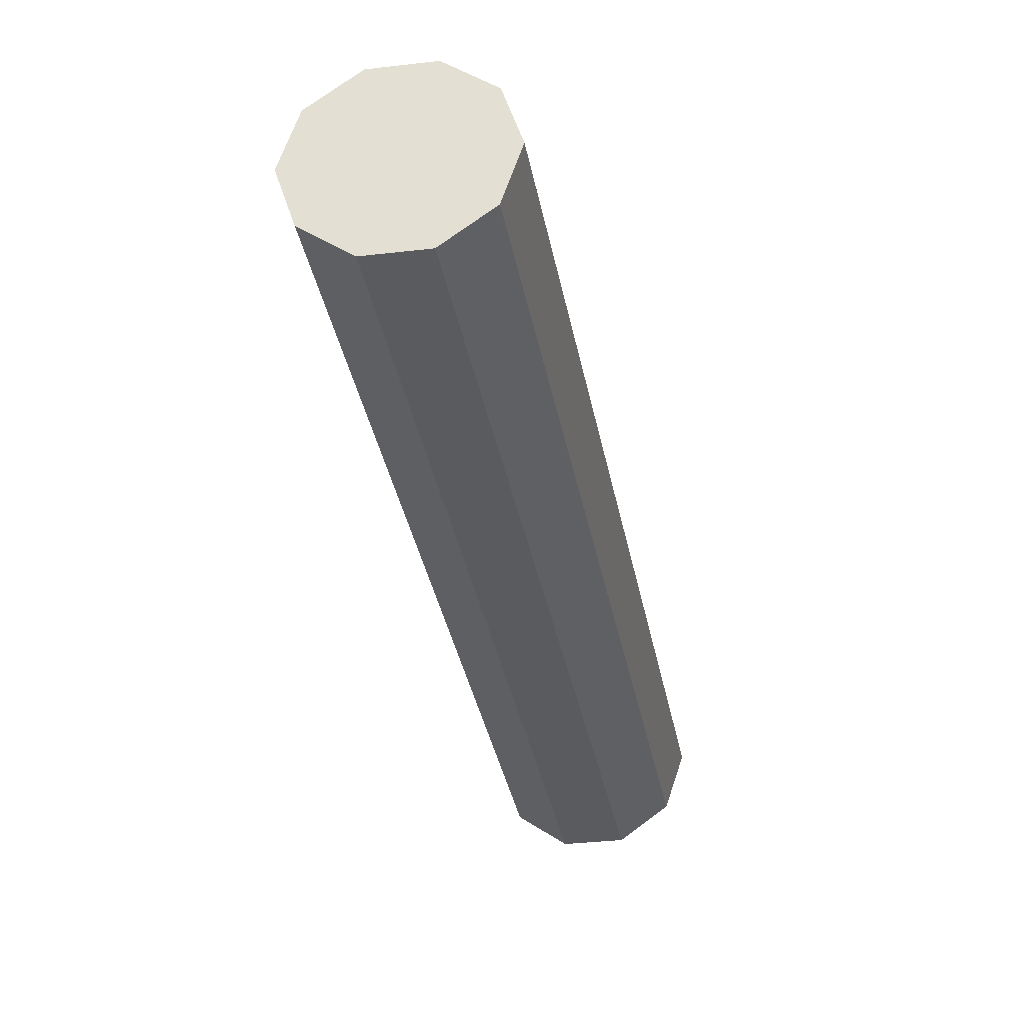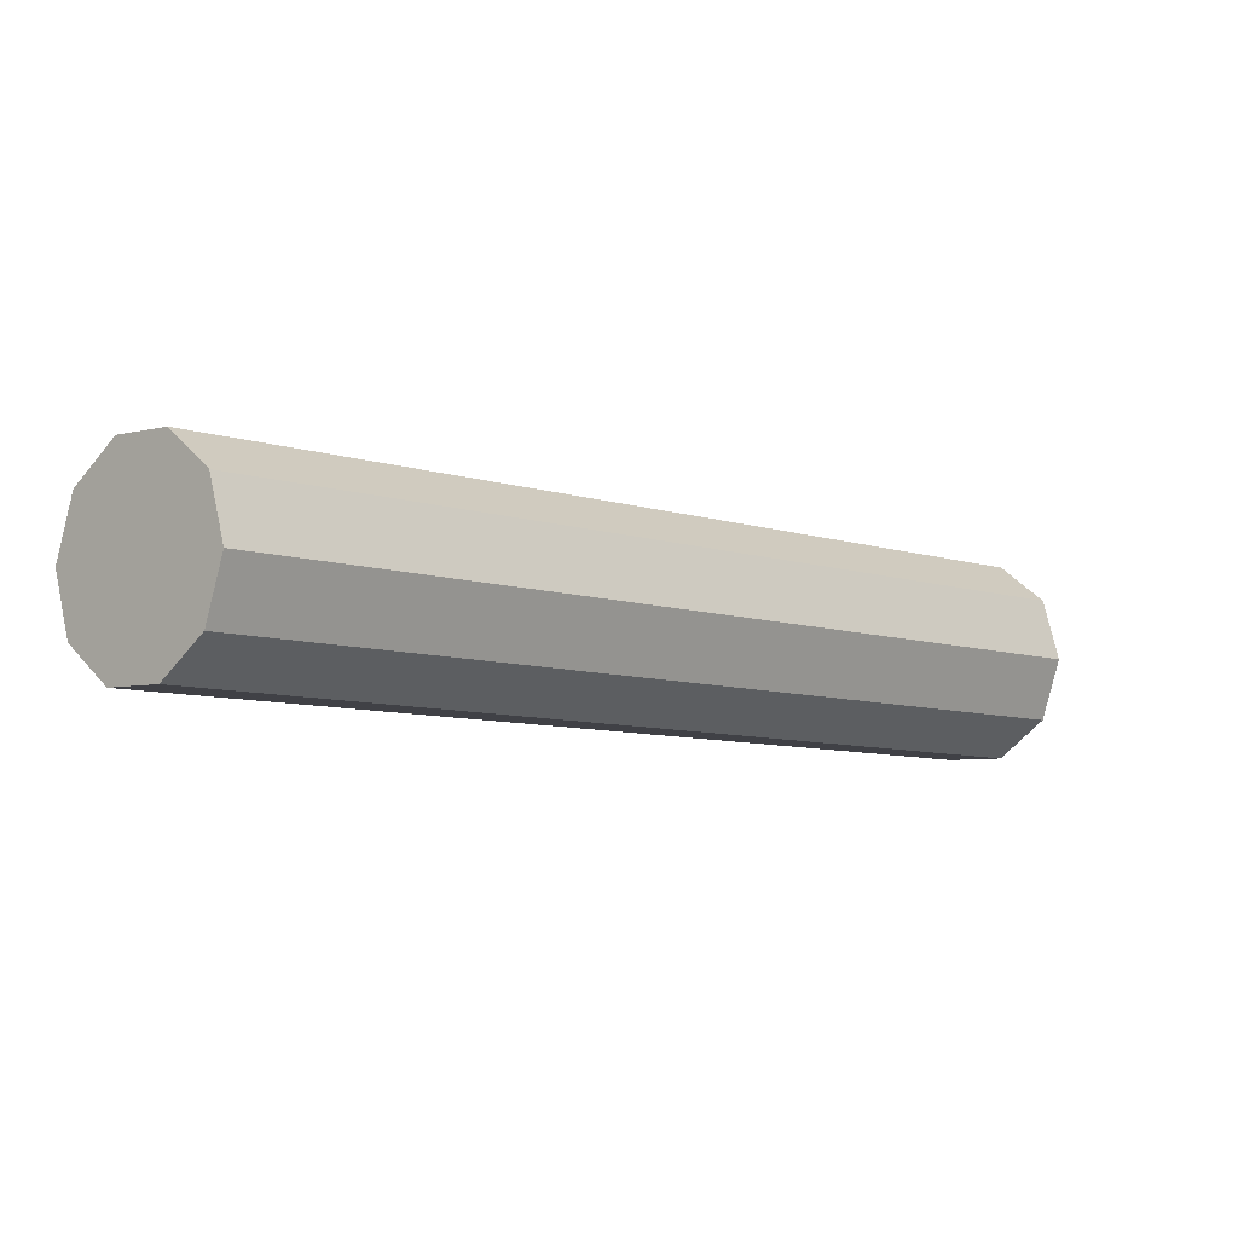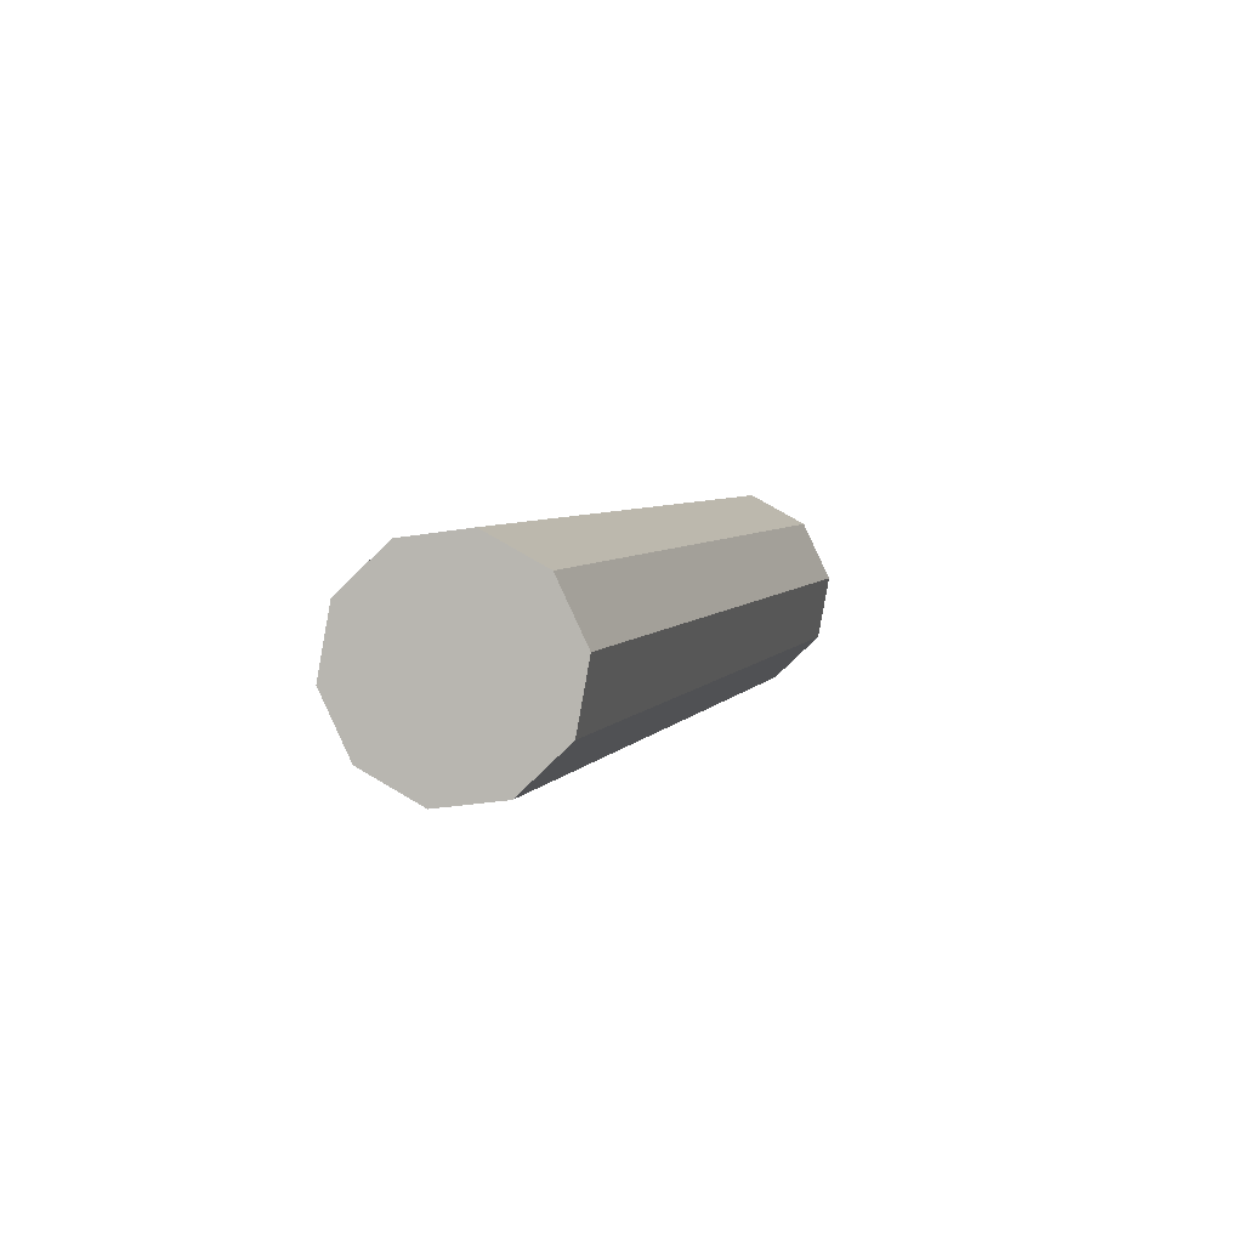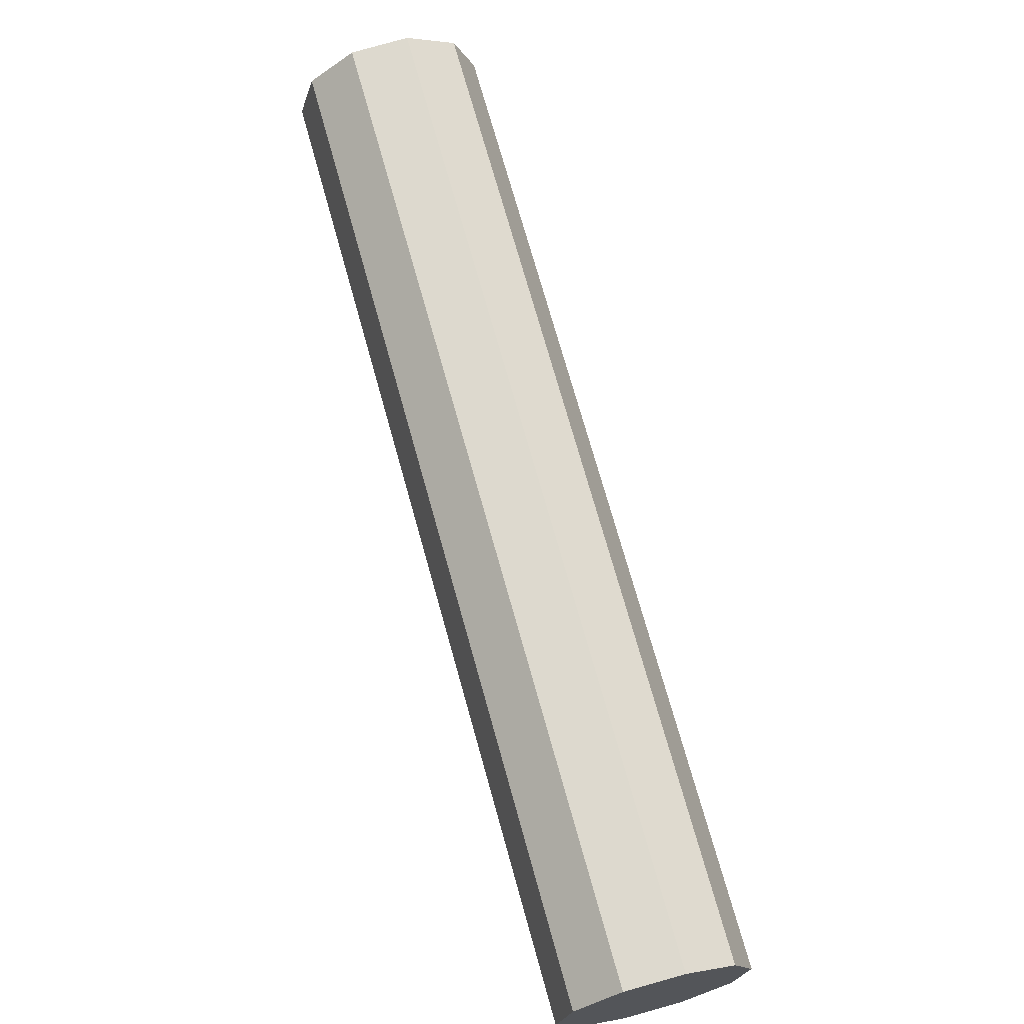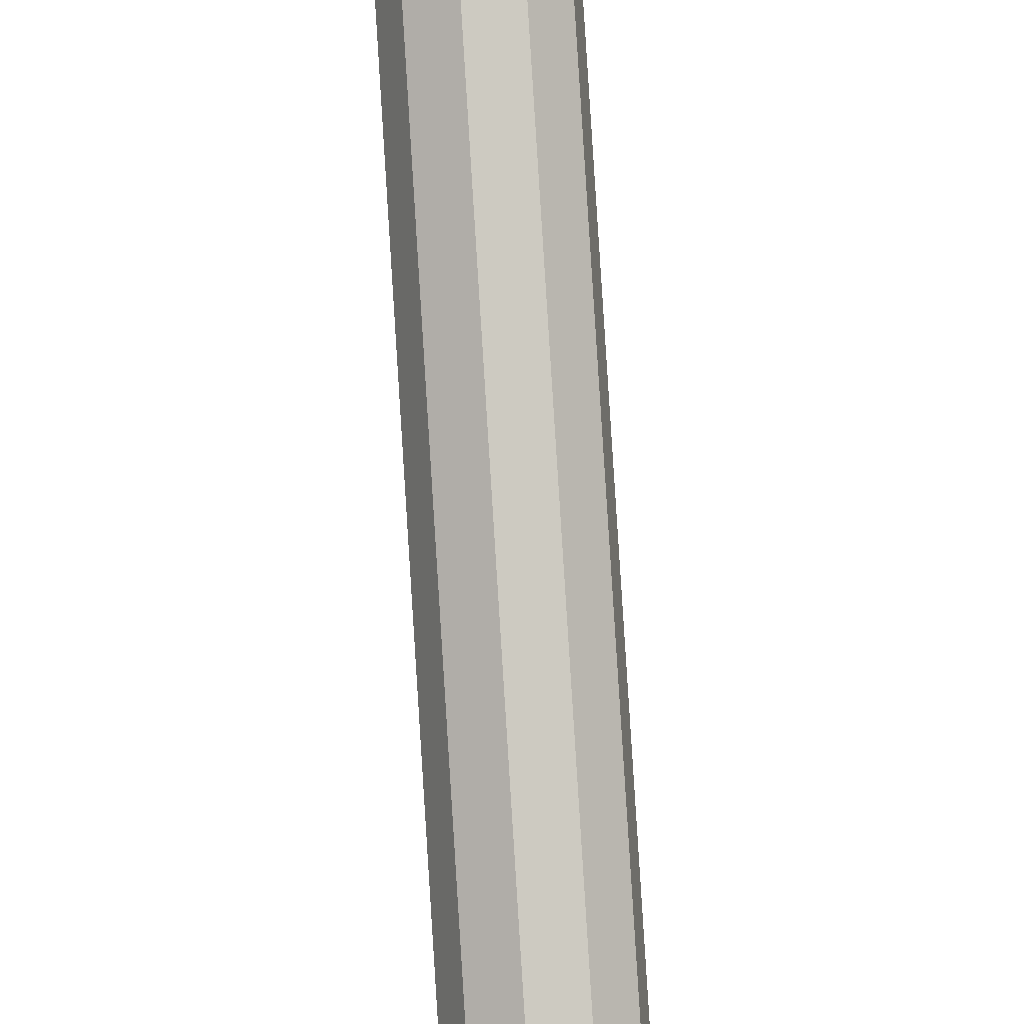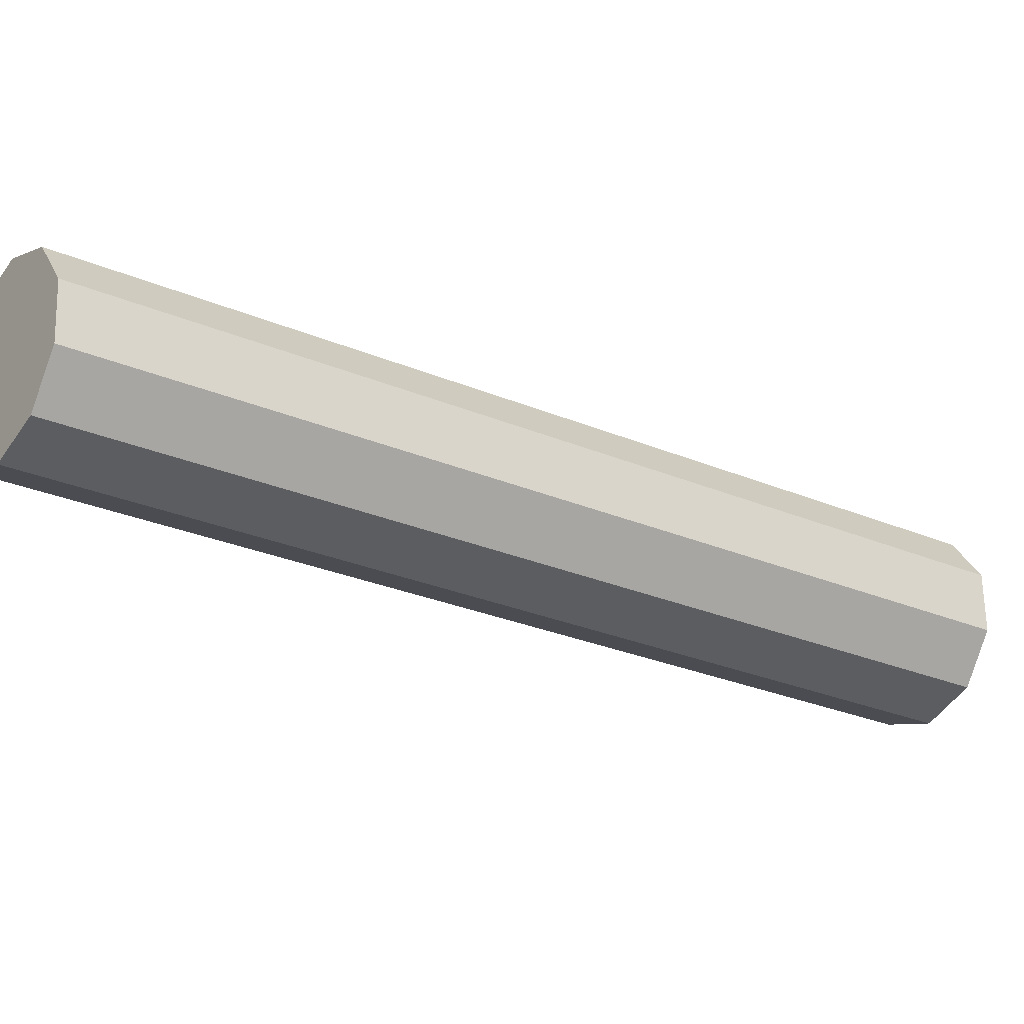
<metadata>
{"format":"obj","ext":"obj","renderer":"f3d","projection":"perspective","resolution":1024,"background":"white","views":[{"elev":-1.2,"azim":151.4,"up":"+Z"},{"elev":-70.4,"azim":-68.6,"up":"+Y"},{"elev":46.1,"azim":64.3,"up":"+Y"},{"elev":27.1,"azim":-153.6,"up":"+Y"},{"elev":56.4,"azim":-44.2,"up":"+Z"},{"elev":37.5,"azim":-148.1,"up":"+Z"}]}
</metadata>
<code>
v -0.2171 0.09516 -0.1253
v 0.1237 0.5016 0.1925
v -0.2173 0.1177 -0.1539
v 0.1236 0.5242 0.1639
v -0.1996 0.1267 -0.1844
v 0.1413 0.5332 0.1334
v -0.1707 0.1188 -0.2052
v 0.1701 0.5252 0.1126
v -0.1418 0.09689 -0.2083
v 0.1991 0.5034 0.1095
v -0.1237 0.06945 -0.1925
v 0.2171 0.4759 0.1253
v -0.1236 0.04692 -0.1639
v 0.2173 0.4534 0.1539
v -0.1413 0.03791 -0.1334
v 0.1996 0.4444 0.1844
v -0.1701 0.04585 -0.1126
v 0.1707 0.4523 0.2052
v -0.1991 0.06772 -0.1095
v 0.1418 0.4742 0.2083
f 1 2 4 3
f 3 4 6 5
f 5 6 8 7
f 7 8 10 9
f 9 10 12 11
f 11 12 14 13
f 13 14 16 15
f 15 16 18 17
f 4 2 20 18 16 14 12 10 8 6
f 19 20 2 1
f 17 18 20 19
f 1 3 5 7 9 11 13 15 17 19

</code>
